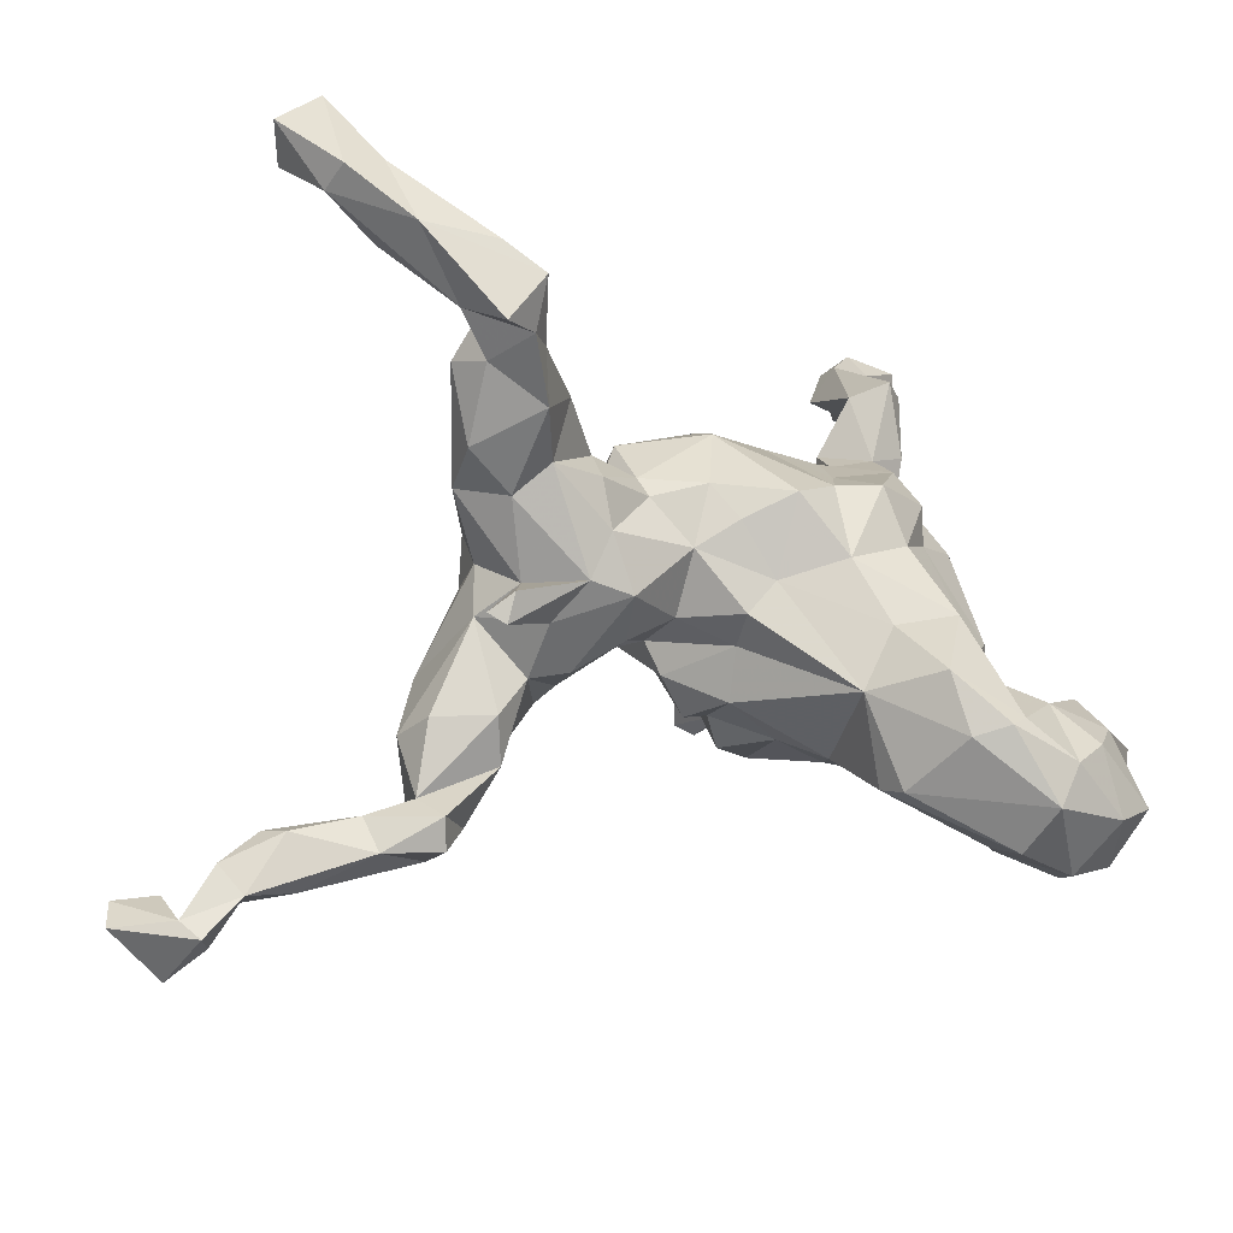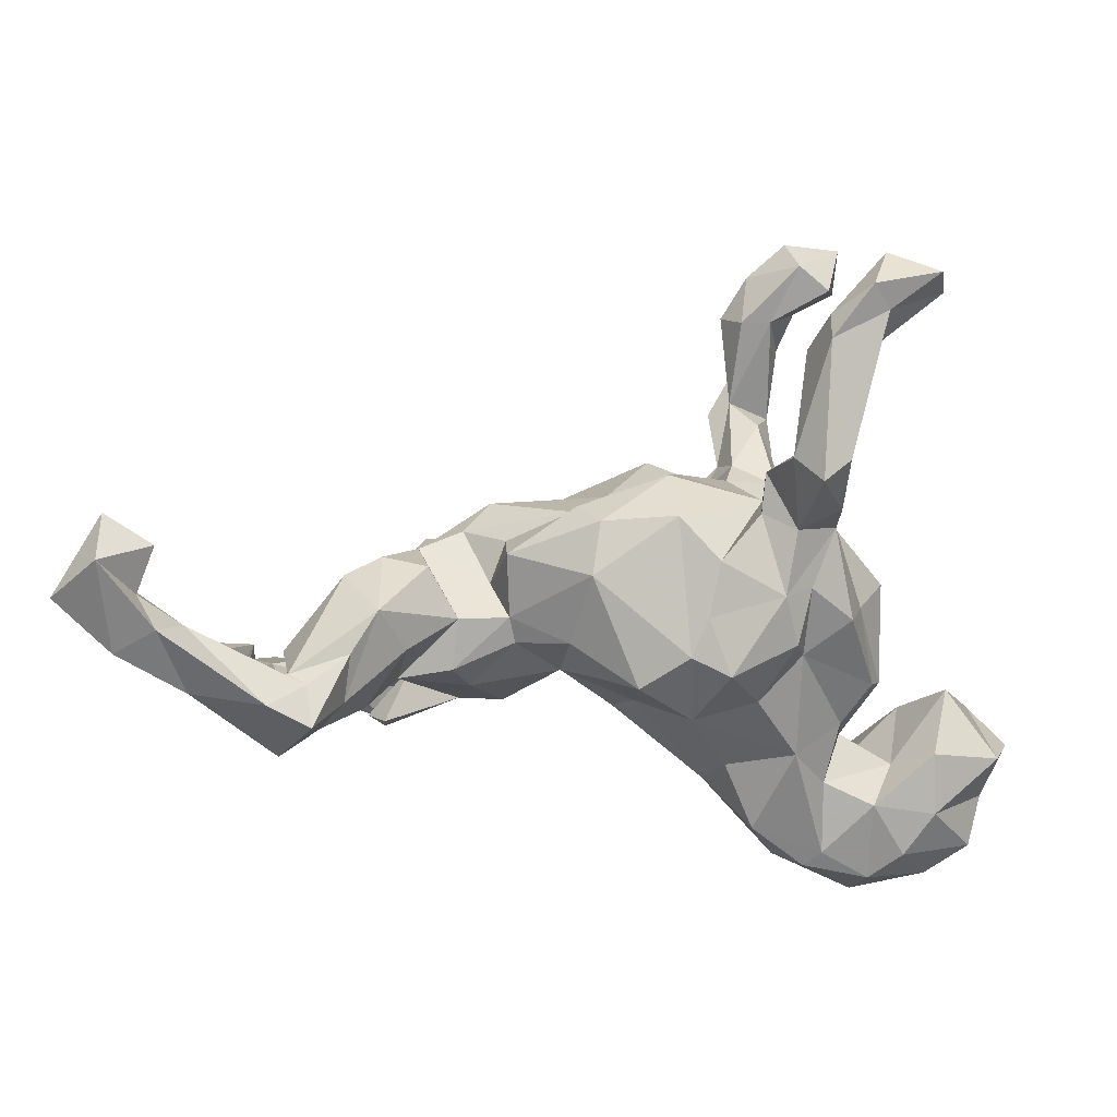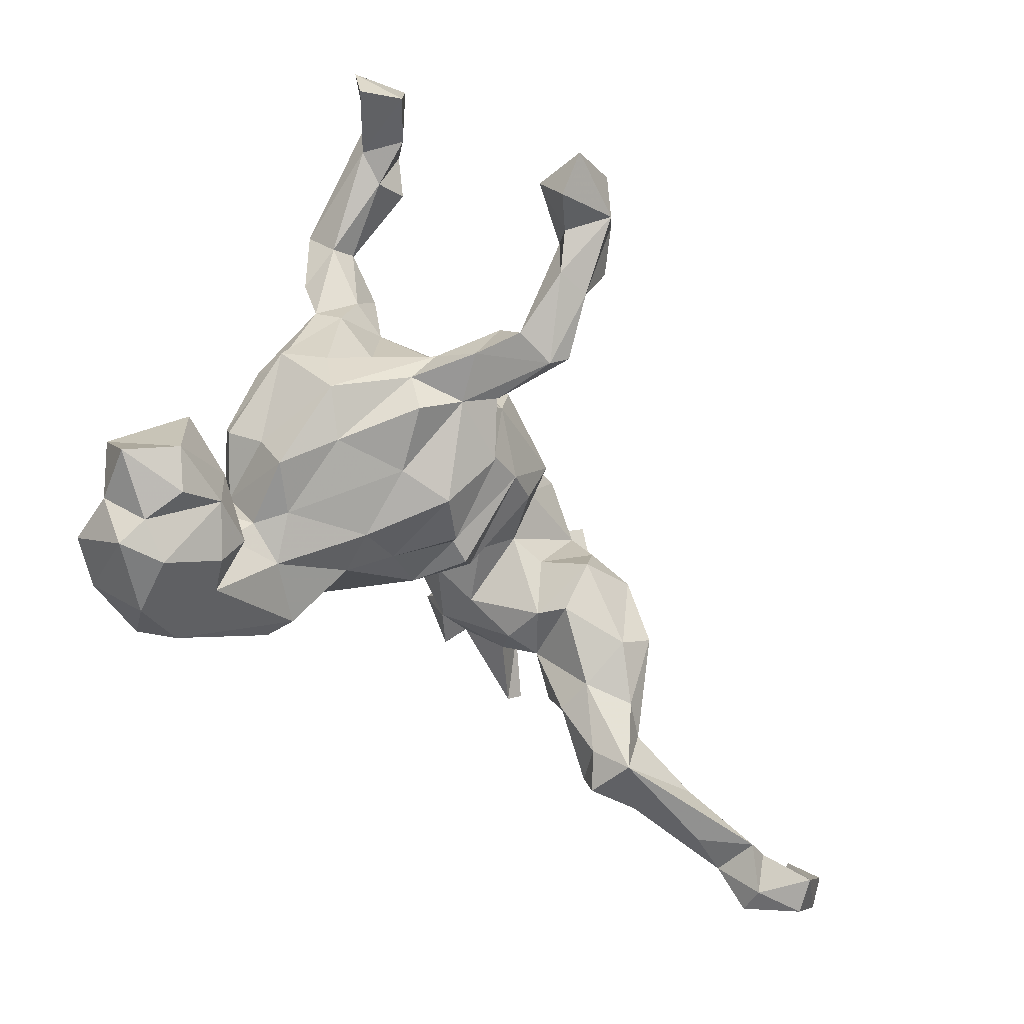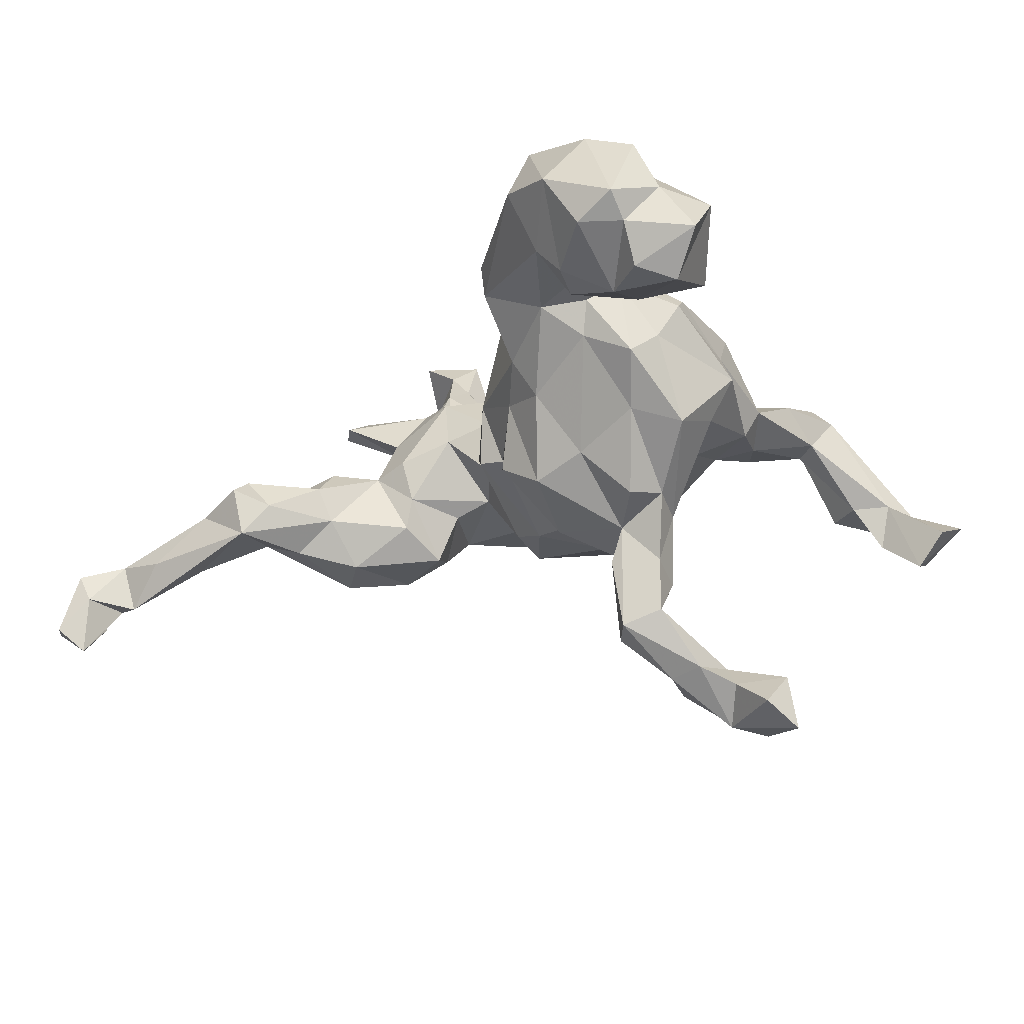
<metadata>
{"format":"obj","ext":"obj","renderer":"f3d","projection":"perspective","resolution":1024,"background":"white","views":[{"elev":-24.8,"azim":-30.6,"up":"+Y"},{"elev":52.8,"azim":-2.6,"up":"+Y"},{"elev":-37.8,"azim":124.0,"up":"+Y"},{"elev":-18.6,"azim":49.4,"up":"+Z"}]}
</metadata>
<code>
v 0.5581 -0.1561 0.1776
v 0.5891 -0.2217 0.1125
v 0.5368 -0.2095 0.04821
v 0.5139 -0.2944 0.1252
v 0.5182 -0.2757 0.2535
v 0.5225 -0.3275 0.1614
v 0.5423 -0.2478 0.1842
v 0.506 -0.266 0.06399
v 0.4853 -0.09856 0.08876
v 0.466 -0.3423 0.1251
v 0.4523 -0.312 0.2769
v 0.4368 -0.2433 0.05272
v 0.4086 -0.2221 0.2971
v 0.4242 -0.18 0.06305
v 0.4459 0.489 -0.169
v 0.4565 -0.1763 0.2569
v 0.3631 0.5153 -0.1166
v 0.4228 -0.3709 0.2024
v 0.4029 0.4784 -0.221
v 0.4338 0.5547 -0.1467
v 0.456 -0.1103 0.1945
v 0.3608 -0.2602 0.06968
v 0.3877 -0.3061 0.08621
v 0.3812 0.06475 0.01019
v 0.3617 -0.07896 0.05344
v 0.3589 0.1429 -0.4934
v 0.3574 -0.2616 0.3106
v 0.3776 -0.04767 0.1068
v 0.3626 -0.03113 -0.07767
v 0.3983 -0.1608 0.1768
v 0.3643 -0.1568 0.2505
v 0.3443 0.07824 0.06028
v 0.3596 -0.1358 0.01503
v 0.3433 0.2071 -0.4434
v 0.3249 0.1113 0.1054
v 0.3164 -0.06773 0.1618
v 0.3055 0.3866 0.03604
v 0.3553 0.4637 -0.1073
v 0.3125 -0.1838 0.09951
v 0.3509 -0.3211 0.126
v 0.3318 -0.3613 0.2142
v 0.2902 -0.1292 0.2239
v 0.2942 0.1424 -0.4556
v 0.341 0.5512 -0.1335
v 0.3157 -0.09542 -0.05865
v 0.3649 0.5421 -0.1975
v 0.3212 -0.123 0.1444
v 0.2863 -0.2096 0.2951
v 0.3467 0.04905 -0.0535
v 0.2989 0.2382 -0.4681
v 0.2853 0.4989 -0.1276
v 0.2824 0.225 -0.5253
v 0.3454 -0.2243 0.1185
v 0.2992 0.3408 -0.01147
v 0.3393 0.4619 -0.1765
v 0.2548 0.1658 -0.4208
v 0.3669 0.2025 -0.5301
v 0.3637 -0.02393 0.1247
v 0.2604 -0.2321 0.09045
v 0.3024 0.2096 0.01397
v 0.2513 0.0877 0.1457
v 0.2676 0.09442 -0.07782
v 0.3116 0.4257 -0.1101
v 0.2901 0.188 -0.02879
v 0.2624 0.1791 0.09623
v 0.2956 -0.1756 0.04695
v 0.3011 0.2845 0.04189
v 0.2699 0.08816 -0.4316
v 0.2609 0.3522 -0.02171
v 0.3376 -0.3226 0.2923
v 0.2569 0.4394 -0.1173
v 0.2835 0.4933 -0.08905
v 0.2569 0.1688 -0.5148
v 0.2508 0.02472 -0.3458
v 0.252 0.02255 -0.2649
v 0.1747 -0.2743 0.126
v 0.2387 0.1388 0.1643
v 0.2793 0.00378 -0.1656
v 0.2408 0.2588 0.05355
v 0.2485 0.05744 -0.1877
v 0.2099 0.168 -0.4194
v 0.2648 0.3851 0.07051
v 0.2286 0.0729 -0.2941
v 0.2231 0.1882 -0.4944
v 0.2703 -0.05668 -0.1764
v 0.2156 -0.2434 0.2723
v 0.2585 -0.228 0.3044
v 0.2431 -0.04805 0.2261
v 0.2212 0.2026 0.126
v 0.219 -0.114 -0.1093
v 0.2297 0.3746 0.01849
v 0.2503 0.2496 -0.02834
v 0.2061 -0.01565 -0.3697
v 0.208 -0.01664 -0.2109
v 0.1814 -0.1594 0.2786
v 0.1937 0.2526 0.01794
v 0.2017 0.2906 -0.02554
v 0.1822 0.139 -0.4556
v 0.1819 0.001614 -0.3876
v 0.1903 -0.02308 -0.2647
v 0.2221 0.07263 -0.4451
v 0.1912 0.05865 -0.3527
v 0.1672 0.1087 -0.1589
v 0.1646 0.03537 -0.2454
v 0.1588 0.03567 -0.3494
v 0.1823 0.074 -0.2159
v 0.184 -0.2896 0.1666
v 0.1904 -0.1813 -0.02226
v 0.1474 -0.1414 -0.1448
v 0.1848 0.05006 0.1977
v 0.09274 0.01061 0.1982
v 0.2037 0.205 -0.04274
v 0.1405 0.03495 -0.1985
v 0.1064 -0.05833 -0.2018
v 0.1347 0.2166 0.07096
v 0.11 -0.168 -0.0136
v 0.143 -0.08217 0.2161
v 0.159 -0.2038 0.03824
v 0.1428 0.1268 0.2067
v 0.1157 0.1641 0.131
v 0.07156 -0.01631 -0.177
v 0.1155 -0.1691 0.1816
v 0.07648 -0.1537 -0.109
v 0.0891 0.1267 0.1713
v 0.01657 -0.1458 0.01646
v 0.04244 -0.1238 -0.07853
v 0.07857 0.2518 0.01553
v 0.08912 0.1591 -0.1342
v 0.08457 0.06205 -0.1997
v -0.04541 0.209 0.0829
v 0.05083 0.1203 -0.1891
v 0.0722 0.2264 -0.07841
v 0.01359 -0.01845 0.1404
v 0.001362 -0.1371 -0.07453
v 0.000152 -0.08455 0.06085
v -0.03073 0.2458 0.01506
v -0.0149 0.144 -0.1081
v 0.007981 -0.01475 -0.1745
v -0.05017 -0.09762 -0.04694
v -0.01704 -0.06393 0.1159
v 0.01504 0.08876 0.1952
v -0.05032 -0.01134 -0.1607
v -0.04432 0.05344 0.1471
v -0.06772 0.1851 -0.05063
v -0.07557 -0.05219 -0.04734
v -0.07864 0.1073 0.125
v -0.07054 0.0525 -0.1817
v -0.06137 0.2232 -0.03036
v -0.07983 -0.05412 0.0395
v -0.09187 0.01682 0.1064
v -0.1759 -0.06886 0.09645
v -0.1631 0.187 0.02239
v -0.1405 -0.09123 0.01471
v -0.1625 0.1127 0.07929
v -0.1301 -0.009844 -0.07746
v -0.1704 -0.04483 -0.1048
v -0.1899 -0.1289 -0.08438
v -0.1632 0.1435 -0.03383
v -0.2051 -0.1391 -0.01675
v -0.1941 -0.1368 -0.136
v -0.1251 0.06903 -0.1124
v -0.1842 0.1241 -0.1191
v -0.2544 0.04978 -0.1126
v -0.1556 0.0783 0.09933
v -0.1883 0.1062 0.01347
v -0.1931 -0.0661 -0.1798
v -0.2248 0.1208 -0.07194
v -0.2348 0.1232 0.08606
v -0.2641 -0.1889 -0.2002
v -0.2462 0.06748 0.1349
v -0.2415 -0.009104 -0.16
v -0.2898 0.1242 -0.04079
v -0.2645 -0.243 -0.129
v -0.2573 -0.1517 -0.03709
v -0.2852 -0.05984 -0.2009
v -0.3239 0.06325 0.1431
v -0.2221 0.003496 0.1188
v -0.2409 -0.06173 0.09535
v -0.2748 0.1762 0.03113
v -0.2668 -0.1047 0.03737
v -0.2741 -0.2639 -0.0742
v -0.3466 0.04359 -0.05877
v -0.3069 0.1541 0.158
v -0.3594 0.02462 0.1014
v -0.3385 0.1958 0.02623
v -0.3248 -0.01097 -0.1073
v -0.3517 -0.106 0.1027
v -0.3019 -0.2136 -0.03143
v -0.3061 -0.3425 -0.1121
v -0.3177 -0.27 -0.179
v -0.3574 -0.3513 -0.06163
v -0.3104 -0.05919 0.03894
v -0.3403 -0.08488 -0.03221
v -0.3558 -0.1229 -0.1681
v -0.3333 -0.3764 -0.1616
v -0.3416 0.2316 0.1447
v -0.353 -0.1456 0.08449
v -0.3168 -0.1616 -0.2193
v -0.365 -0.3025 -0.1624
v -0.3806 -0.2183 -0.0711
v -0.3911 0.1978 0.05719
v -0.3424 -0.01087 -0.03069
v -0.3775 -0.1301 0.07461
v -0.3431 -0.3891 -0.08571
v -0.3926 0.1592 0.2461
v -0.3811 0.2122 0.2029
v -0.4156 0.04562 0.0454
v -0.3926 -0.2236 -0.1382
v -0.3781 -0.3177 -0.1053
v -0.3691 0.0948 0.2132
v -0.4194 -0.3949 -0.1179
v -0.4316 0.2116 0.3206
v -0.4366 0.05979 0.1285
v -0.4557 0.137 0.2101
v -0.4261 0.1498 0.2809
v -0.4643 0.2207 0.238
v -0.4778 0.1573 0.1556
v -0.4975 -0.4392 -0.1899
v -0.4826 0.1345 0.3134
v -0.4379 -0.3429 -0.1339
v -0.5298 -0.3736 -0.1556
v -0.5357 0.2304 0.2302
v -0.4381 0.226 0.2605
v -0.4648 -0.3671 -0.1961
v -0.4889 0.25 0.3073
v -0.5546 -0.4432 -0.2586
v -0.5942 -0.4424 -0.2558
v -0.5499 -0.3657 -0.1917
v -0.6023 -0.4156 -0.199
v -0.5094 0.1816 0.2403
v -0.5883 -0.5115 -0.2456
v -0.6053 0.2665 0.1928
v -0.569 -0.4571 -0.1847
v -0.5941 0.3103 0.2156
v -0.5973 -0.5115 -0.335
v -0.6436 -0.4418 -0.2761
v -0.5923 0.2541 0.2868
v -0.6144 -0.5161 -0.203
v -0.6222 0.4137 0.1603
v -0.6232 -0.5461 -0.2989
v -0.6492 0.3685 0.2054
v -0.6239 0.3509 0.2514
v -0.6389 -0.4899 -0.2207
v -0.6691 0.3548 0.1762
v -0.6909 0.4479 0.2068
v -0.7096 -0.4948 -0.2812
v -0.7001 -0.4511 -0.3029
v -0.6876 0.3013 0.2199
v -0.6864 0.4516 0.1331
v -0.6835 0.3185 0.264
v -0.7579 0.3829 0.217
v -0.7136 0.378 0.1319
f 122 135 125
f 53 59 39
f 160 174 173
f 198 208 194
f 214 230 216
f 210 205 215
f 213 210 214
f 153 151 159
f 174 159 180
f 118 122 125
f 118 76 122
f 59 76 118
f 59 40 76
f 53 40 59
f 53 22 40
f 22 23 40
f 10 18 23
f 12 10 23
f 12 4 10
f 6 18 10
f 4 6 10
f 7 6 4
f 202 194 193
f 181 174 188
f 157 159 174
f 193 194 208
f 173 174 181
f 198 199 208
f 198 190 199
f 212 225 237
f 230 219 237
f 219 212 237
f 215 212 219
f 214 215 230
f 215 219 230
f 214 210 215
f 95 117 122
f 86 95 122
f 87 95 86
f 87 48 95
f 87 27 48
f 187 192 203
f 192 197 203
f 178 187 197
f 180 178 197
f 107 86 122
f 70 18 11
f 6 11 18
f 6 5 11
f 76 107 122
f 76 41 107
f 76 40 41
f 18 40 23
f 188 193 200
f 200 193 208
f 209 200 208
f 188 200 209
f 199 209 208
f 199 224 209
f 181 188 209
f 190 173 195
f 195 173 189
f 173 181 189
f 209 224 220
f 224 199 195
f 190 195 199
f 195 189 204
f 86 70 87
f 70 27 87
f 11 27 70
f 11 13 27
f 107 70 86
f 41 70 107
f 203 197 187
f 41 18 70
f 40 18 41
f 191 220 211
f 191 209 220
f 204 191 211
f 191 181 209
f 189 181 191
f 189 191 204
f 221 228 229
f 233 211 221
f 221 220 228
f 228 220 224
f 211 220 221
f 195 211 218
f 195 204 211
f 229 228 227
f 228 224 227
f 227 224 226
f 218 211 233
f 226 195 218
f 224 195 226
f 247 235 246
f 236 235 247
f 229 227 243
f 233 229 243
f 233 221 229
f 226 218 233
f 243 247 246
f 243 236 247
f 238 243 246
f 227 235 243
f 240 238 246
f 233 243 238
f 231 238 240
f 227 231 235
f 226 231 227
f 231 233 238
f 231 226 233
f 235 240 246
f 235 231 240
f 136 148 152
f 148 144 152
f 35 60 65
f 65 89 77
f 89 115 120
f 120 115 127
f 130 127 136
f 93 75 94
f 100 93 94
f 78 85 94
f 75 78 94
f 100 94 104
f 113 104 121
f 49 29 80
f 80 29 78
f 80 78 75
f 80 106 103
f 103 106 113
f 103 113 129
f 113 121 129
f 103 129 128
f 131 129 147
f 49 80 62
f 62 80 103
f 128 129 131
f 128 131 137
f 24 64 32
f 24 49 64
f 64 49 62
f 64 62 112
f 112 62 103
f 112 103 128
f 112 128 132
f 132 128 137
f 32 64 60
f 92 64 112
f 97 112 96
f 96 112 115
f 112 132 127
f 127 132 136
f 65 60 89
f 67 79 60
f 60 79 89
f 89 79 96
f 89 96 115
f 115 112 127
f 79 67 82
f 93 100 99
f 74 75 93
f 99 100 105
f 105 100 104
f 80 75 83
f 75 74 83
f 83 74 102
f 106 83 102
f 106 104 113
f 106 102 104
f 102 105 104
f 106 80 83
f 92 60 64
f 92 112 97
f 67 60 54
f 54 60 92
f 79 91 97
f 79 97 96
f 69 92 97
f 67 37 82
f 79 82 91
f 69 97 91
f 68 74 93
f 68 93 101
f 101 93 99
f 68 56 74
f 102 74 56
f 99 105 101
f 102 56 81
f 102 101 105
f 102 98 101
f 69 54 92
f 63 54 69
f 54 37 67
f 38 37 54
f 82 72 91
f 63 69 91
f 84 101 98
f 102 81 98
f 38 54 63
f 51 63 71
f 38 17 37
f 37 17 72
f 82 37 72
f 71 63 91
f 91 72 71
f 51 71 72
f 26 34 43
f 73 26 43
f 43 68 73
f 73 68 101
f 73 101 84
f 81 84 98
f 81 50 84
f 34 50 56
f 43 34 56
f 43 56 68
f 56 50 81
f 55 38 63
f 55 63 51
f 17 44 72
f 72 44 51
f 57 26 73
f 26 57 34
f 50 57 52
f 52 57 73
f 52 73 84
f 84 50 52
f 34 57 50
f 15 19 20
f 19 15 38
f 15 17 38
f 46 20 19
f 38 55 19
f 46 19 55
f 15 20 17
f 17 20 44
f 44 20 46
f 44 46 51
f 46 55 51
f 244 248 252
f 242 241 245
f 242 245 250
f 241 239 245
f 166 169 175
f 90 108 109
f 108 116 109
f 138 126 134
f 138 134 139
f 156 157 166
f 157 160 166
f 156 166 171
f 171 166 175
f 186 171 175
f 186 175 194
f 3 2 8
f 3 8 12
f 235 236 243
f 14 3 12
f 9 3 14
f 108 90 66
f 139 145 142
f 142 145 155
f 145 153 155
f 155 153 157
f 155 157 156
f 155 156 163
f 156 171 163
f 163 171 186
f 163 186 182
f 2 1 7
f 1 2 3
f 1 3 9
f 39 33 47
f 66 33 39
f 33 25 47
f 1 9 21
f 30 9 14
f 25 28 47
f 28 58 36
f 154 165 168
f 168 165 172
f 165 167 172
f 172 182 201
f 36 58 61
f 88 36 61
f 146 154 164
f 154 152 165
f 168 172 179
f 185 179 172
f 185 172 201
f 88 61 110
f 124 130 141
f 141 130 146
f 146 130 154
f 168 179 196
f 196 179 185
f 196 185 201
f 119 120 124
f 239 252 249
f 239 244 252
f 249 252 251
f 239 249 245
f 245 249 251
f 114 109 123
f 114 123 126
f 114 126 121
f 121 126 138
f 138 139 142
f 29 33 45
f 45 33 66
f 90 45 66
f 147 142 155
f 161 147 155
f 33 29 25
f 24 25 29
f 161 155 163
f 162 161 163
f 167 162 182
f 162 163 182
f 172 167 182
f 28 25 24
f 58 28 32
f 144 167 158
f 152 158 165
f 165 158 167
f 58 32 35
f 58 35 61
f 152 144 158
f 154 130 152
f 61 65 77
f 61 77 110
f 110 77 119
f 77 89 119
f 124 120 127
f 124 127 130
f 130 136 152
f 119 89 120
f 85 45 90
f 94 85 90
f 90 109 94
f 94 109 114
f 104 94 114
f 104 114 121
f 147 138 142
f 29 45 78
f 78 45 85
f 129 121 138
f 24 29 49
f 131 147 137
f 137 147 161
f 137 161 162
f 24 32 28
f 132 144 148
f 144 137 162
f 144 162 167
f 32 60 35
f 61 35 65
f 147 129 138
f 132 137 144
f 136 132 148
f 174 180 193
f 174 193 188
f 244 239 241
f 201 182 207
f 21 9 30
f 109 116 123
f 250 245 251
f 241 234 244
f 242 234 241
f 244 232 248
f 234 232 244
f 216 201 217
f 196 201 216
f 223 206 216
f 206 196 216
f 183 196 205
f 168 196 183
f 143 141 146
f 111 124 141
f 119 124 111
f 111 110 119
f 88 110 111
f 201 207 217
f 176 168 183
f 176 170 168
f 170 154 168
f 164 154 170
f 177 164 170
f 150 164 177
f 150 146 164
f 143 146 150
f 133 143 150
f 133 141 143
f 111 141 133
f 117 111 133
f 117 88 111
f 42 36 88
f 16 21 31
f 151 150 177
f 149 150 151
f 149 140 150
f 133 150 140
f 47 36 42
f 47 28 36
f 42 30 47
f 31 30 42
f 1 21 16
f 7 1 16
f 182 202 207
f 186 202 182
f 149 151 153
f 153 145 149
f 145 135 149
f 135 145 139
f 135 140 149
f 30 53 39
f 30 39 47
f 14 53 30
f 186 194 202
f 157 153 159
f 139 125 135
f 139 134 125
f 126 125 134
f 126 116 125
f 123 116 126
f 118 125 116
f 108 118 116
f 108 59 118
f 108 66 59
f 59 66 39
f 53 14 22
f 22 12 23
f 14 12 22
f 8 4 12
f 2 4 8
f 2 7 4
f 160 157 174
f 175 198 194
f 175 169 198
f 169 160 173
f 166 160 169
f 198 169 190
f 169 173 190
f 248 250 251
f 237 242 250
f 237 225 242
f 225 234 242
f 252 248 251
f 248 237 250
f 230 237 248
f 234 222 232
f 234 223 222
f 223 234 225
f 216 222 223
f 212 223 225
f 212 206 223
f 205 212 215
f 212 205 206
f 232 230 248
f 232 222 230
f 216 230 222
f 214 216 217
f 205 196 206
f 213 214 217
f 210 183 205
f 176 183 210
f 217 207 213
f 207 184 213
f 184 210 213
f 176 210 184
f 177 170 176
f 95 88 117
f 48 88 95
f 48 42 88
f 16 31 13
f 178 184 192
f 178 176 184
f 178 177 176
f 140 122 133
f 122 117 133
f 31 42 48
f 27 31 48
f 13 31 27
f 11 5 13
f 5 16 13
f 7 16 5
f 202 192 207
f 192 184 207
f 178 192 187
f 151 178 180
f 159 151 180
f 151 177 178
f 135 122 140
f 7 5 6
f 193 192 202
f 193 180 192
f 21 30 31
f 192 180 197

</code>
